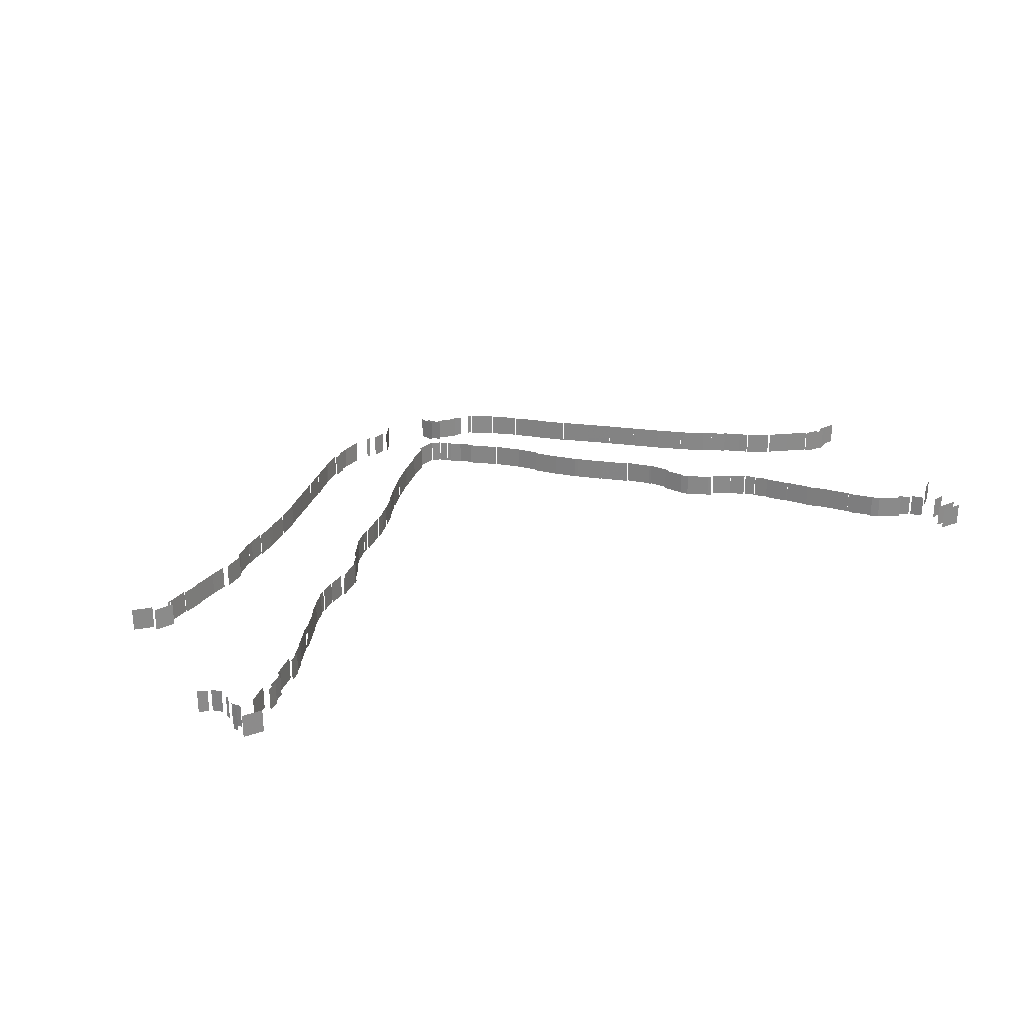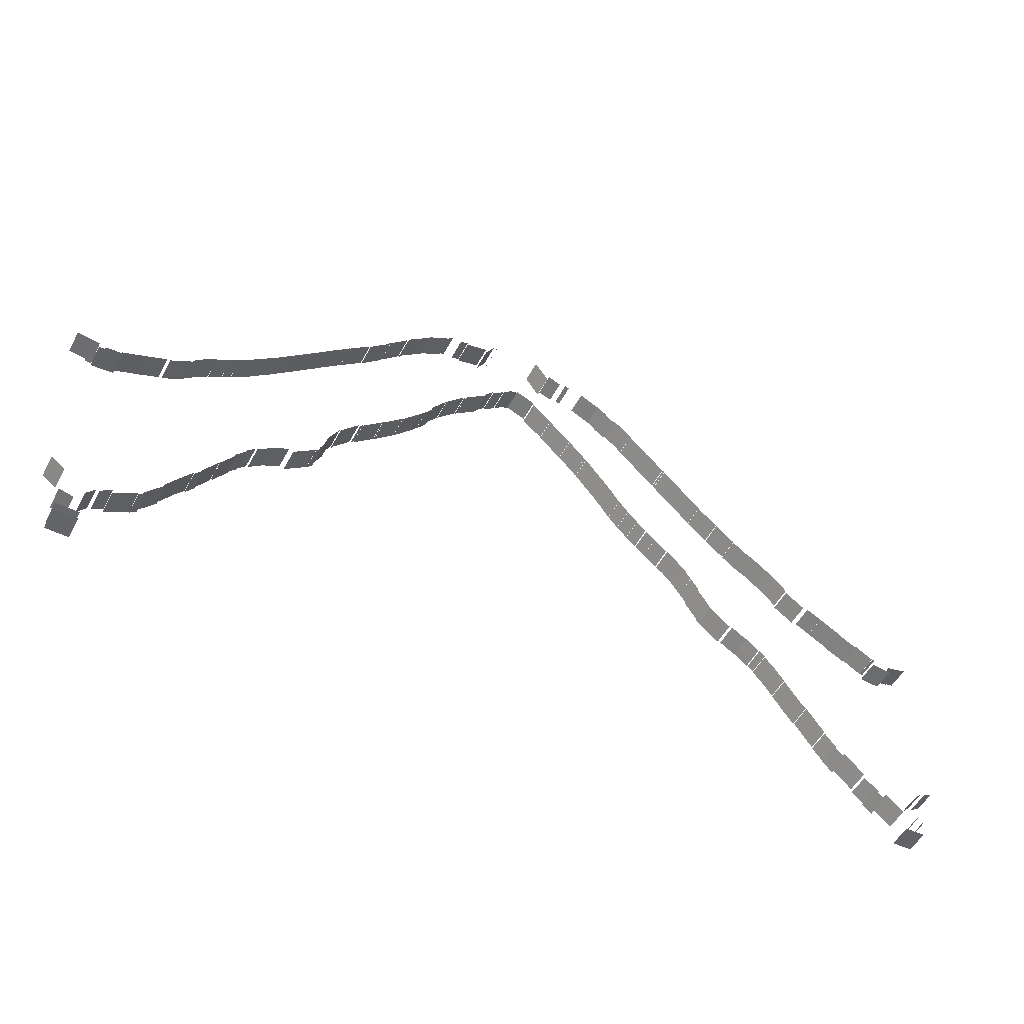
<metadata>
{"format":"obj","ext":"obj","renderer":"f3d","projection":"perspective","resolution":1024,"background":"white","views":[{"elev":26.6,"azim":-30.5,"up":"+Z"},{"elev":-51.6,"azim":152.5,"up":"+Y"}]}
</metadata>
<code>
v 0.01131 0.265 0
v 0.01131 0.265 0.0146
v 0.0127 0.2623 0.0146
v 0.0127 0.2623 0
f 1 2 3 4
v 0.0127 0.2544 0
v 0.0127 0.2544 0.0146
v 0.02539 0.254 0.0146
v 0.02539 0.254 0
f 5 6 7 8
v 0.0127 0.2703 0.0146
v 0.01613 0.265 0.0146
v 0.01613 0.265 0
v 0.0127 0.2703 0
f 9 10 11 12
v 0.02539 0.2676 0
v 0.02539 0.2676 0.0146
v 0.03622 0.2777 0.0146
v 0.03622 0.2777 0
f 13 14 15 16
v 0.03809 0.2731 0.0146
v 0.04435 0.2777 0.0146
v 0.04435 0.2777 0
v 0.03809 0.2731 0
f 17 18 19 20
v 0.007928 0.2905 0
v 0.007928 0.2905 0.0146
v 0.0127 0.2858 0.0146
v 0.0127 0.2858 0
f 21 22 23 24
v 0.01367 0.2777 0.0146
v 0.01367 0.2777 0
v 0.0127 0.2789 0
v 0.0127 0.2789 0.0146
f 25 26 27 28
v 0.04158 0.2777 0.0146
v 0.05078 0.2854 0.0146
v 0.05078 0.2854 0
v 0.04158 0.2777 0
f 29 30 31 32
v 0.05078 0.2881 0.0146
v 0.05303 0.2905 0.0146
v 0.05303 0.2905 0
v 0.05078 0.2881 0
f 33 34 35 36
v 0.005615 0.2905 0
v 0 0.2934 0
v 0 0.2934 0.0146
v 0.005615 0.2905 0.0146
f 37 38 39 40
v 0.05301 0.2905 0.0146
v 0.06348 0.3003 0.0146
v 0.06348 0.3003 0
v 0.05301 0.2905 0
f 41 42 43 44
v 0.06348 0.2971 0
v 0.06348 0.2971 0.0146
v 0.07001 0.3032 0.0146
v 0.07001 0.3032 0
f 45 46 47 48
v 0.06877 0.3032 0.0146
v 0.07617 0.3121 0.0146
v 0.07617 0.3121 0
v 0.06877 0.3032 0
f 49 50 51 52
v 0.07617 0.3133 0.0146
v 0.07826 0.316 0.0146
v 0.07826 0.316 0
v 0.07617 0.3133 0
f 53 54 55 56
v 0.07822 0.316 0.0146
v 0.08743 0.3288 0.0146
v 0.08743 0.3288 0
v 0.07822 0.316 0
f 57 58 59 60
v 0.08788 0.3288 0.0146
v 0.08887 0.3299 0.0146
v 0.08887 0.3299 0
v 0.08788 0.3288 0
f 61 62 63 64
v 0.08887 0.3293 0.0146
v 0.09792 0.3415 0.0146
v 0.09792 0.3415 0
v 0.08887 0.3293 0
f 65 66 67 68
v 0.09765 0.3415 0.0146
v 0.1016 0.3467 0.0146
v 0.1016 0.3467 0
v 0.09765 0.3415 0
f 69 70 71 72
v 0.1016 0.3476 0.0146
v 0.1066 0.3543 0.0146
v 0.1066 0.3543 0
v 0.1016 0.3476 0
f 73 74 75 76
v 0.1064 0.3543 0.0146
v 0.1143 0.3631 0.0146
v 0.1143 0.3631 0
v 0.1064 0.3543 0
f 77 78 79 80
v 0.1143 0.3637 0.0146
v 0.1178 0.367 0.0146
v 0.1178 0.367 0
v 0.1143 0.3637 0
f 81 82 83 84
v 0.1185 0.367 0.0146
v 0.127 0.3739 0.0146
v 0.127 0.3739 0
v 0.1185 0.367 0
f 85 86 87 88
v 0.127 0.3734 0
v 0.127 0.3734 0.0146
v 0.1369 0.3798 0.0146
v 0.1369 0.3798 0
f 89 90 91 92
v 0.1388 0.3798 0
v 0.1388 0.3798 0.0146
v 0.1397 0.3804 0.0146
v 0.1397 0.3804 0
f 93 94 95 96
v 0.1397 0.38 0.0146
v 0.1523 0.391 0.0146
v 0.1523 0.391 0
v 0.1397 0.38 0
f 97 98 99 100
v 0.1523 0.3906 0.0146
v 0.1541 0.3926 0.0146
v 0.1541 0.3926 0
v 0.1523 0.3906 0
f 101 102 103 104
v 0.004456 0.4053 0.0146
v 0.004456 0.4053 0
v 0.0127 0.4037 0
v 0.0127 0.4037 0.0146
f 105 106 107 108
v 0.0127 0.3994 0
v 0.02539 0.4007 0
v 0.02539 0.4007 0.0146
v 0.0127 0.3994 0.0146
f 109 110 111 112
v 0.1529 0.3926 0.0146
v 0.1614 0.4053 0.0146
v 0.1614 0.4053 0
v 0.1529 0.3926 0
f 113 114 115 116
v 0.006303 0.4053 0
v 0.006303 0.4053 0.0146
v 0 0.4067 0.0146
v 0 0.4067 0
f 117 118 119 120
v 0.02379 0.4053 0
v 0.02539 0.4056 0
v 0.02539 0.4056 0.0146
v 0.02379 0.4053 0.0146
f 121 122 123 124
v 0.02575 0.4053 0
v 0.03809 0.4125 0
v 0.03809 0.4125 0.0146
v 0.02575 0.4053 0.0146
f 125 126 127 128
v 0.03809 0.4113 0
v 0.05078 0.418 0
v 0.05078 0.418 0.0146
v 0.03809 0.4113 0.0146
f 129 130 131 132
v 0.16 0.4053 0
v 0.16 0.4053 0.0146
v 0.165 0.4126 0.0146
v 0.165 0.4126 0
f 133 134 135 136
v 0.165 0.4128 0.0146
v 0.1689 0.4181 0.0146
v 0.1689 0.4181 0
v 0.165 0.4128 0
f 137 138 139 140
v 0.04961 0.4181 0.0146
v 0.04961 0.4181 0
v 0.05078 0.4188 0
v 0.05078 0.4188 0.0146
f 141 142 143 144
v 0.05078 0.4187 0
v 0.06348 0.4257 0
v 0.06348 0.4257 0.0146
v 0.05078 0.4187 0.0146
f 145 146 147 148
v 0.06348 0.426 0
v 0.07307 0.4309 0
v 0.07307 0.4309 0.0146
v 0.06348 0.426 0.0146
f 149 150 151 152
v 0.1683 0.4181 0.0146
v 0.1777 0.4281 0.0146
v 0.1777 0.4281 0
v 0.1683 0.4181 0
f 153 154 155 156
v 0.1777 0.4275 0
v 0.1777 0.4275 0.0146
v 0.1814 0.4309 0.0146
v 0.1814 0.4309 0
f 157 158 159 160
v 0.07633 0.4309 0.0146
v 0.07633 0.4309 0
v 0.08887 0.4396 0
v 0.08887 0.4396 0.0146
f 161 162 163 164
v 0.08887 0.4416 0
v 0.09092 0.4436 0
v 0.09092 0.4436 0.0146
v 0.08887 0.4416 0.0146
f 165 166 167 168
v 0.1823 0.4309 0.0146
v 0.1904 0.438 0.0146
v 0.1904 0.438 0
v 0.1823 0.4309 0
f 169 170 171 172
v 0.1904 0.4382 0
v 0.1904 0.4382 0.0146
v 0.1963 0.4436 0.0146
v 0.1963 0.4436 0
f 173 174 175 176
v 0.09016 0.4436 0
v 0.1016 0.4541 0
v 0.1016 0.4541 0.0146
v 0.09016 0.4436 0.0146
f 177 178 179 180
v 0.1016 0.4537 0.0146
v 0.1016 0.4537 0
v 0.1049 0.4564 0
v 0.1049 0.4564 0.0146
f 181 182 183 184
v 0.1971 0.4436 0.0146
v 0.2031 0.4495 0.0146
v 0.2031 0.4495 0
v 0.1971 0.4436 0
f 185 186 187 188
v 0.2031 0.4498 0.0146
v 0.2094 0.4564 0.0146
v 0.2094 0.4564 0
v 0.2031 0.4498 0
f 189 190 191 192
v 0.1049 0.4564 0
v 0.1143 0.4632 0
v 0.1143 0.4632 0.0146
v 0.1049 0.4564 0.0146
f 193 194 195 196
v 0.1143 0.462 0.0146
v 0.1143 0.462 0
v 0.1241 0.4691 0
v 0.1241 0.4691 0.0146
f 197 198 199 200
v 0.2096 0.4564 0.0146
v 0.2158 0.4638 0.0146
v 0.2158 0.4638 0
v 0.2096 0.4564 0
f 201 202 203 204
v 0.2158 0.464 0.0146
v 0.22 0.4691 0.0146
v 0.22 0.4691 0
v 0.2158 0.464 0
f 205 206 207 208
v 0.124 0.4691 0.0146
v 0.124 0.4691 0
v 0.127 0.4715 0
v 0.127 0.4715 0.0146
f 209 210 211 212
v 0.127 0.4718 0
v 0.1393 0.4819 0
v 0.1393 0.4819 0.0146
v 0.127 0.4718 0.0146
f 213 214 215 216
v 0.2194 0.4691 0.0146
v 0.2285 0.4811 0.0146
v 0.2285 0.4811 0
v 0.2194 0.4691 0
f 217 218 219 220
v 0.2285 0.4808 0.0146
v 0.2295 0.4819 0.0146
v 0.2295 0.4819 0
v 0.2285 0.4808 0
f 221 222 223 224
v 0.1397 0.4822 0
v 0.1523 0.4935 0
v 0.1523 0.4935 0.0146
v 0.1397 0.4822 0.0146
f 225 226 227 228
v 0.1523 0.4939 0.0146
v 0.1523 0.4939 0
v 0.1532 0.4947 0
v 0.1532 0.4947 0.0146
f 229 230 231 232
v 0.2294 0.4819 0.0146
v 0.2399 0.4947 0.0146
v 0.2399 0.4947 0
v 0.2294 0.4819 0
f 233 234 235 236
v 0.1529 0.4947 0
v 0.165 0.5063 0
v 0.165 0.5063 0.0146
v 0.1529 0.4947 0.0146
f 237 238 239 240
v 0.165 0.5064 0
v 0.1661 0.5074 0
v 0.1661 0.5074 0.0146
v 0.165 0.5064 0.0146
f 241 242 243 244
v 0.24 0.4947 0.0146
v 0.2412 0.4959 0.0146
v 0.2412 0.4959 0
v 0.24 0.4947 0
f 245 246 247 248
v 0.2412 0.496 0.0146
v 0.252 0.5074 0.0146
v 0.252 0.5074 0
v 0.2412 0.496 0
f 249 250 251 252
v 0.1661 0.5074 0
v 0.1777 0.5187 0
v 0.1777 0.5187 0.0146
v 0.1661 0.5074 0.0146
f 253 254 255 256
v 0.1777 0.5192 0.0146
v 0.1777 0.5192 0
v 0.1787 0.5202 0
v 0.1787 0.5202 0.0146
f 257 258 259 260
v 0.2523 0.5074 0.0146
v 0.2539 0.5091 0.0146
v 0.2539 0.5091 0
v 0.2523 0.5074 0
f 261 262 263 264
v 0.2539 0.509 0.0146
v 0.2656 0.5202 0.0146
v 0.2656 0.5202 0
v 0.2539 0.509 0
f 265 266 267 268
v 0.1791 0.5202 0
v 0.1904 0.5311 0
v 0.1904 0.5311 0.0146
v 0.1791 0.5202 0.0146
f 269 270 271 272
v 0.1904 0.5306 0
v 0.1928 0.533 0
v 0.1928 0.533 0.0146
v 0.1904 0.5306 0.0146
f 273 274 275 276
v 0.2656 0.5202 0.0146
v 0.2666 0.5212 0.0146
v 0.2666 0.5212 0
v 0.2656 0.5202 0
f 277 278 279 280
v 0.2666 0.5218 0.0146
v 0.2793 0.5326 0.0146
v 0.2793 0.5326 0
v 0.2666 0.5218 0
f 281 282 283 284
v 0.1922 0.533 0
v 0.2031 0.5436 0
v 0.2031 0.5436 0.0146
v 0.1922 0.533 0.0146
f 285 286 287 288
v 0.2031 0.5439 0
v 0.2052 0.5457 0
v 0.2052 0.5457 0.0146
v 0.2031 0.5439 0.0146
f 289 290 291 292
v 0.2793 0.5349 0.0146
v 0.292 0.54 0.0146
v 0.292 0.54 0
v 0.2793 0.5349 0
f 293 294 295 296
v 0.2045 0.5457 0
v 0.2158 0.5548 0
v 0.2158 0.5548 0.0146
v 0.2045 0.5457 0.0146
f 297 298 299 300
v 0.2158 0.553 0
v 0.2239 0.5585 0
v 0.2239 0.5585 0.0146
v 0.2158 0.553 0.0146
f 301 302 303 304
v 0.2218 0.5585 0.0146
v 0.2218 0.5585 0
v 0.2285 0.5631 0
v 0.2285 0.5631 0.0146
f 305 306 307 308
v 0.2285 0.5628 0
v 0.2412 0.5692 0
v 0.2412 0.5692 0.0146
v 0.2285 0.5628 0.0146
f 309 310 311 312
v 0.2511 0.5712 0.0146
v 0.2511 0.5712 0
v 0.2539 0.572 0
v 0.2539 0.572 0.0146
f 313 314 315 316
v 0.2581 0.5712 0
v 0.2666 0.5745 0
v 0.2666 0.5745 0.0146
v 0.2581 0.5712 0.0146
f 317 318 319 320
v 0.268 0.5712 0
v 0.2769 0.584 0
v 0.2769 0.584 0.0146
v 0.268 0.5712 0.0146
f 321 322 323 324
v 0.3023 0.533 0.0146
v 0.304 0.5316 0.0146
v 0.304 0.5316 0
v 0.3023 0.533 0
f 325 326 327 328
v 0.304 0.531 0.0146
v 0.31 0.5264 0.0146
v 0.31 0.5264 0
v 0.304 0.531 0
f 329 330 331 332
v 0.31 0.5278 0
v 0.31 0.5278 0.0146
v 0.316 0.5211 0.0146
v 0.316 0.5211 0
f 333 334 335 336
v 0.292 0.5391 0
v 0.292 0.5391 0.0146
v 0.298 0.5372 0.0146
v 0.298 0.5372 0
f 337 338 339 340
v 0.3018 0.533 0.0146
v 0.3018 0.533 0
v 0.298 0.536 0
v 0.298 0.536 0.0146
f 341 342 343 344
v 0.3069 0.584 0.0146
v 0.3069 0.584 0
v 0.31 0.574 0
v 0.31 0.574 0.0146
f 345 346 347 348
v 0.3159 0.5712 0.0146
v 0.31 0.5809 0.0146
v 0.31 0.5809 0
v 0.3159 0.5712 0
f 349 350 351 352
v 0.5558 0.2495 0.0146
v 0.5699 0.2495 0.0146
v 0.5699 0.2495 0
v 0.5558 0.2495 0
f 353 354 355 356
v 0.5558 0.2546 0
v 0.5558 0.2546 0.0146
v 0.5699 0.2549 0.0146
v 0.5699 0.2549 0
f 357 358 359 360
v 0.5505 0.2777 0
v 0.5505 0.2777 0.0146
v 0.5558 0.2715 0.0146
v 0.5558 0.2715 0
f 361 362 363 364
v 0.5612 0.265 0.0146
v 0.5699 0.267 0.0146
v 0.5699 0.267 0
v 0.5612 0.265 0
f 365 366 367 368
v 0.5235 0.2905 0.0146
v 0.5276 0.287 0.0146
v 0.5276 0.287 0
v 0.5235 0.2905 0
f 369 370 371 372
v 0.5276 0.288 0
v 0.5276 0.288 0.0146
v 0.5417 0.2799 0.0146
v 0.5417 0.2799 0
f 373 374 375 376
v 0.5417 0.2824 0.0146
v 0.5486 0.2777 0.0146
v 0.5486 0.2777 0
v 0.5417 0.2824 0
f 377 378 379 380
v 0.5699 0.2843 0.0146
v 0.5783 0.2905 0.0146
v 0.5783 0.2905 0
v 0.5699 0.2843 0
f 381 382 383 384
v 0.5248 0.2905 0.0146
v 0.5248 0.2905 0
v 0.5135 0.3032 0
v 0.5135 0.3032 0.0146
f 385 386 387 388
v 0.5053 0.316 0.0146
v 0.5135 0.305 0.0146
v 0.5135 0.305 0
v 0.5053 0.316 0
f 389 390 391 392
v 0.5135 0.3048 0.0146
v 0.5147 0.3032 0.0146
v 0.5147 0.3032 0
v 0.5135 0.3048 0
f 393 394 395 396
v 0.4942 0.3288 0.0146
v 0.4994 0.3224 0.0146
v 0.4994 0.3224 0
v 0.4942 0.3288 0
f 397 398 399 400
v 0.4994 0.3237 0.0146
v 0.5055 0.316 0.0146
v 0.5055 0.316 0
v 0.4994 0.3237 0
f 401 402 403 404
v 0.495 0.3288 0.0146
v 0.495 0.3288 0
v 0.486 0.3415 0
v 0.486 0.3415 0.0146
f 405 406 407 408
v 0.4765 0.3543 0
v 0.4765 0.3543 0.0146
v 0.4853 0.3421 0.0146
v 0.4853 0.3421 0
f 409 410 411 412
v 0.4858 0.3415 0.0146
v 0.4858 0.3415 0
v 0.4853 0.3422 0
v 0.4853 0.3422 0.0146
f 413 414 415 416
v 0.4662 0.367 0.0146
v 0.4712 0.3622 0.0146
v 0.4712 0.3622 0
v 0.4662 0.367 0
f 417 418 419 420
v 0.4712 0.3614 0.0146
v 0.4775 0.3543 0.0146
v 0.4775 0.3543 0
v 0.4712 0.3614 0
f 421 422 423 424
v 0.4409 0.3798 0.0146
v 0.4429 0.3785 0.0146
v 0.4429 0.3785 0
v 0.4409 0.3798 0
f 425 426 427 428
v 0.4458 0.3798 0.0146
v 0.4571 0.3736 0.0146
v 0.4571 0.3736 0
v 0.4458 0.3798 0
f 429 430 431 432
v 0.4571 0.3734 0.0146
v 0.4651 0.367 0.0146
v 0.4651 0.367 0
v 0.4571 0.3734 0
f 433 434 435 436
v 0.4254 0.3926 0
v 0.4254 0.3926 0.0146
v 0.4288 0.3888 0.0146
v 0.4288 0.3888 0
f 437 438 439 440
v 0.4288 0.3892 0.0146
v 0.4412 0.3798 0.0146
v 0.4412 0.3798 0
v 0.4288 0.3892 0
f 441 442 443 444
v 0.4267 0.3926 0.0146
v 0.4267 0.3926 0
v 0.42 0.4053 0
v 0.42 0.4053 0.0146
f 445 446 447 448
v 0.5558 0.4043 0
v 0.5699 0.4033 0
v 0.5699 0.4033 0.0146
v 0.5558 0.4043 0.0146
f 449 450 451 452
v 0.5699 0.4048 0
v 0.5737 0.4053 0
v 0.5737 0.4053 0.0146
v 0.5699 0.4048 0.0146
f 453 454 455 456
v 0.414 0.4181 0.0146
v 0.4147 0.417 0.0146
v 0.4147 0.417 0
v 0.414 0.4181 0
f 457 458 459 460
v 0.4224 0.4053 0.0146
v 0.4224 0.4053 0
v 0.4153 0.4181 0
v 0.4153 0.4181 0.0146
f 461 462 463 464
v 0.5289 0.4181 0
v 0.5417 0.4126 0
v 0.5417 0.4126 0.0146
v 0.5289 0.4181 0.0146
f 465 466 467 468
v 0.5417 0.4126 0.0146
v 0.5417 0.4126 0
v 0.5558 0.407 0
v 0.5558 0.407 0.0146
f 469 470 471 472
v 0.566 0.4053 0.0146
v 0.5558 0.4061 0.0146
v 0.5558 0.4061 0
v 0.566 0.4053 0
f 473 474 475 476
v 0.5699 0.407 0
v 0.584 0.4087 0
v 0.584 0.4087 0.0146
v 0.5699 0.407 0.0146
f 477 478 479 480
v 0.4147 0.4181 0
v 0.4032 0.4309 0
v 0.4032 0.4309 0.0146
v 0.4147 0.4181 0.0146
f 481 482 483 484
v 0.5088 0.4309 0
v 0.5135 0.4272 0
v 0.5135 0.4272 0.0146
v 0.5088 0.4309 0.0146
f 485 486 487 488
v 0.5135 0.4261 0.0146
v 0.5135 0.4261 0
v 0.5272 0.4181 0
v 0.5272 0.4181 0.0146
f 489 490 491 492
v 0.3876 0.4436 0
v 0.3876 0.4436 0.0146
v 0.4006 0.432 0.0146
v 0.4006 0.432 0
f 493 494 495 496
v 0.4022 0.4309 0.0146
v 0.4022 0.4309 0
v 0.4006 0.4322 0
v 0.4006 0.4322 0.0146
f 497 498 499 500
v 0.4909 0.4436 0.0146
v 0.4909 0.4436 0
v 0.4994 0.4377 0
v 0.4994 0.4377 0.0146
f 501 502 503 504
v 0.4994 0.4385 0.0146
v 0.4994 0.4385 0
v 0.5096 0.4309 0
v 0.5096 0.4309 0.0146
f 505 506 507 508
v 0.374 0.4564 0
v 0.374 0.4564 0.0146
v 0.3865 0.4443 0.0146
v 0.3865 0.4443 0
f 509 510 511 512
v 0.3875 0.4436 0.0146
v 0.3875 0.4436 0
v 0.3865 0.4445 0
v 0.3865 0.4445 0.0146
f 513 514 515 516
v 0.4726 0.4564 0
v 0.4853 0.4471 0
v 0.4853 0.4471 0.0146
v 0.4726 0.4564 0.0146
f 517 518 519 520
v 0.4853 0.4475 0.0146
v 0.4853 0.4475 0
v 0.4908 0.4436 0
v 0.4908 0.4436 0.0146
f 521 522 523 524
v 0.3621 0.4691 0
v 0.3621 0.4691 0.0146
v 0.3724 0.4579 0.0146
v 0.3724 0.4579 0
f 525 526 527 528
v 0.3724 0.4578 0.0146
v 0.3738 0.4564 0.0146
v 0.3738 0.4564 0
v 0.3724 0.4578 0
f 529 530 531 532
v 0.4577 0.4691 0
v 0.4712 0.4578 0
v 0.4712 0.4578 0.0146
v 0.4577 0.4691 0.0146
f 533 534 535 536
v 0.4727 0.4564 0.0146
v 0.4712 0.4576 0.0146
v 0.4712 0.4576 0
v 0.4727 0.4564 0
f 537 538 539 540
v 0.352 0.4819 0
v 0.352 0.4819 0.0146
v 0.3583 0.4737 0.0146
v 0.3583 0.4737 0
f 541 542 543 544
v 0.3583 0.4739 0.0146
v 0.3621 0.4691 0.0146
v 0.3621 0.4691 0
v 0.3583 0.4739 0
f 545 546 547 548
v 0.4437 0.4819 0
v 0.4571 0.4699 0
v 0.4571 0.4699 0.0146
v 0.4437 0.4819 0.0146
f 549 550 551 552
v 0.4571 0.4699 0.0146
v 0.4571 0.4699 0
v 0.4579 0.4691 0
v 0.4579 0.4691 0.0146
f 553 554 555 556
v 0.3536 0.4819 0.0146
v 0.3536 0.4819 0
v 0.3442 0.4944 0
v 0.3442 0.4944 0.0146
f 557 558 559 560
v 0.4297 0.4947 0.0146
v 0.4297 0.4947 0
v 0.4429 0.4826 0
v 0.4429 0.4826 0.0146
f 561 562 563 564
v 0.4437 0.4819 0.0146
v 0.4429 0.4826 0.0146
v 0.4429 0.4826 0
v 0.4437 0.4819 0
f 565 566 567 568
v 0.3439 0.4947 0
v 0.3316 0.5074 0
v 0.3316 0.5074 0.0146
v 0.3439 0.4947 0.0146
f 569 570 571 572
v 0.4157 0.5074 0
v 0.4288 0.4956 0
v 0.4288 0.4956 0.0146
v 0.4157 0.5074 0.0146
f 573 574 575 576
v 0.4288 0.4955 0.0146
v 0.4288 0.4955 0
v 0.4298 0.4947 0
v 0.4298 0.4947 0.0146
f 577 578 579 580
v 0.316 0.52 0.0146
v 0.3301 0.5084 0.0146
v 0.3301 0.5084 0
v 0.316 0.52 0
f 581 582 583 584
v 0.3301 0.5085 0.0146
v 0.3313 0.5074 0.0146
v 0.3313 0.5074 0
v 0.3301 0.5085 0
f 585 586 587 588
v 0.4009 0.5202 0.0146
v 0.4009 0.5202 0
v 0.4147 0.5082 0
v 0.4147 0.5082 0.0146
f 589 590 591 592
v 0.4158 0.5074 0.0146
v 0.4147 0.5084 0.0146
v 0.4147 0.5084 0
v 0.4158 0.5074 0
f 593 594 595 596
v 0.4004 0.5202 0.0146
v 0.387 0.533 0.0146
v 0.387 0.533 0
v 0.4004 0.5202 0
f 597 598 599 600
v 0.3748 0.5457 0
v 0.3865 0.534 0
v 0.3865 0.534 0.0146
v 0.3748 0.5457 0.0146
f 601 602 603 604
v 0.3865 0.5342 0.0146
v 0.3865 0.5342 0
v 0.3878 0.533 0
v 0.3878 0.533 0.0146
f 605 606 607 608
v 0.3603 0.5585 0.0146
v 0.3603 0.5585 0
v 0.3724 0.5483 0
v 0.3724 0.5483 0.0146
f 609 610 611 612
v 0.3743 0.5457 0.0146
v 0.3724 0.5474 0.0146
v 0.3724 0.5474 0
v 0.3743 0.5457 0
f 613 614 615 616
v 0.3414 0.5712 0.0146
v 0.3414 0.5712 0
v 0.3442 0.5704 0
v 0.3442 0.5704 0.0146
f 617 618 619 620
v 0.3442 0.569 0
v 0.3583 0.5608 0
v 0.3583 0.5608 0.0146
v 0.3442 0.569 0.0146
f 621 622 623 624
v 0.3583 0.5601 0.0146
v 0.3583 0.5601 0
v 0.3604 0.5585 0
v 0.3604 0.5585 0.0146
f 625 626 627 628
v 0.316 0.5746 0.0146
v 0.316 0.5746 0
v 0.3301 0.5713 0
v 0.3301 0.5713 0.0146
f 629 630 631 632
v 0.3352 0.5712 0.0146
v 0.3301 0.5728 0.0146
v 0.3301 0.5728 0
v 0.3352 0.5712 0
f 633 634 635 636

</code>
